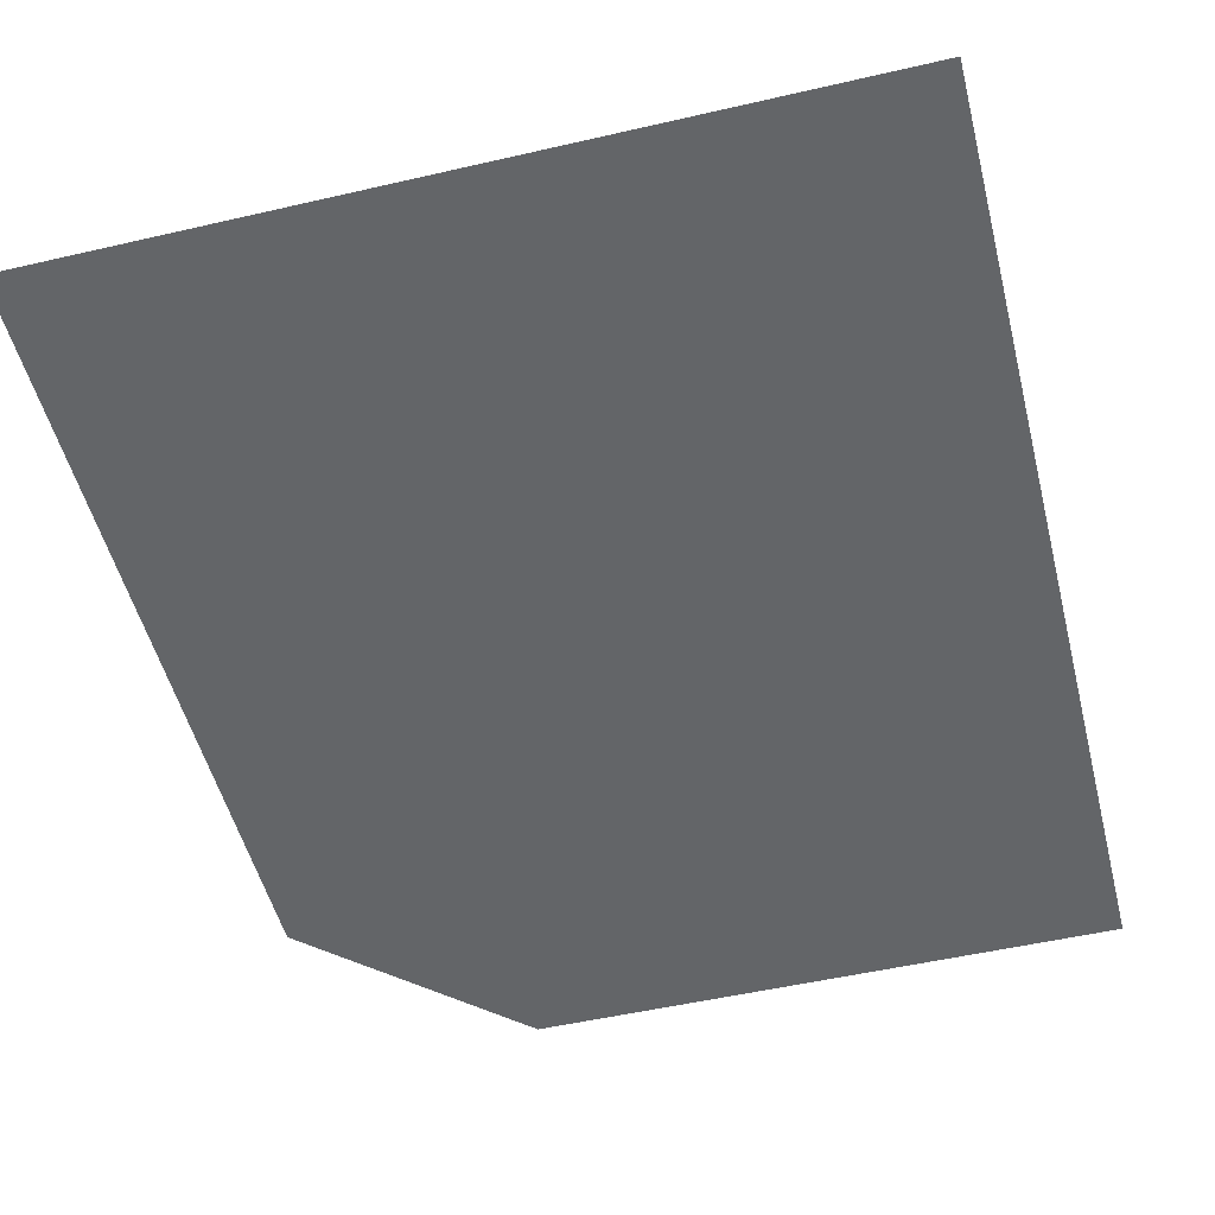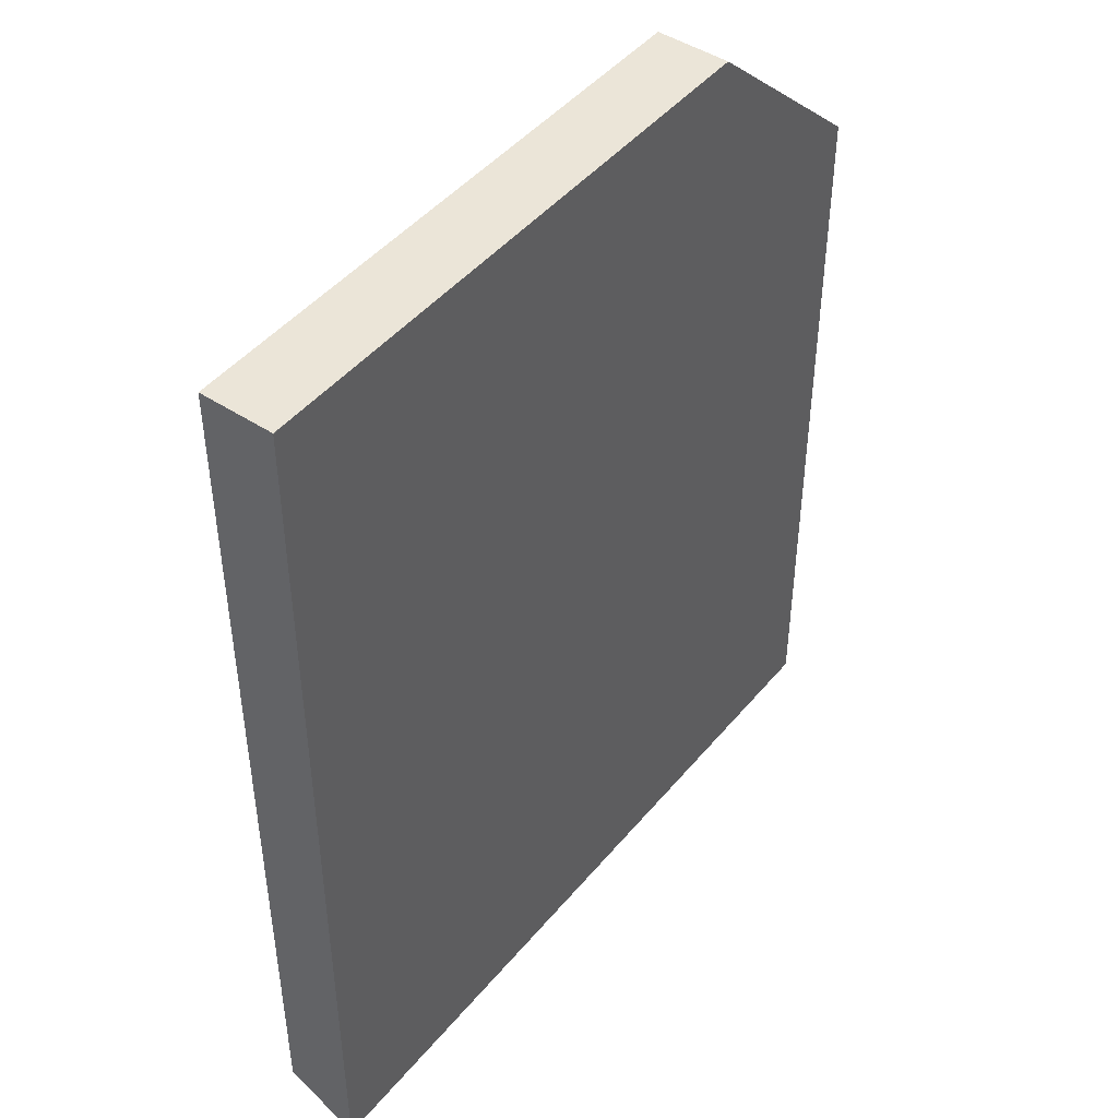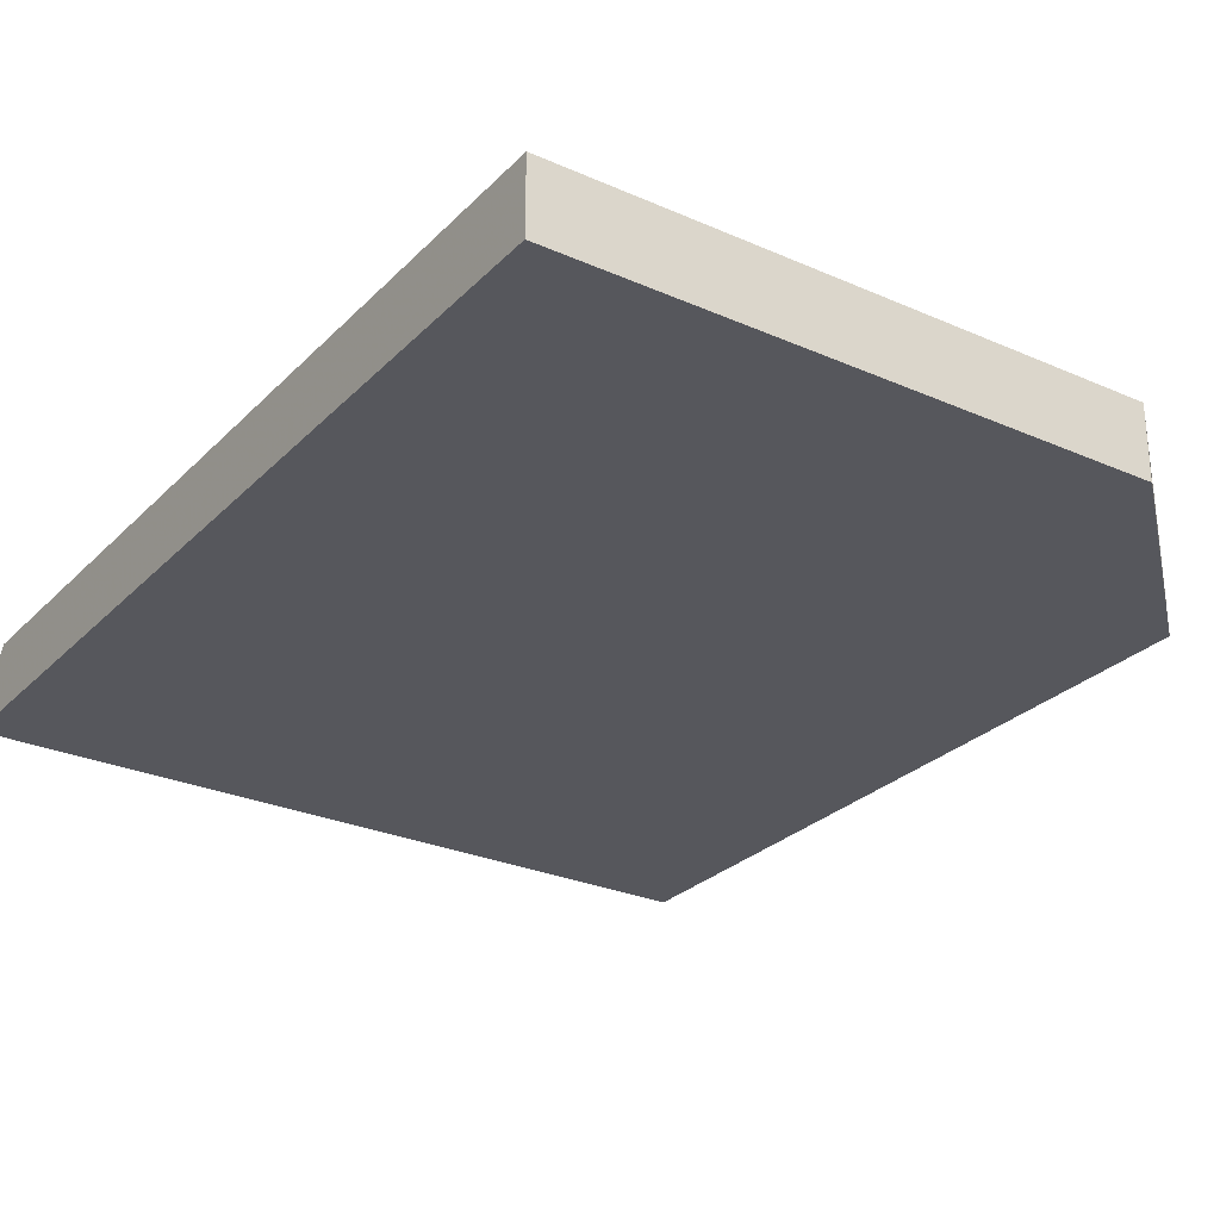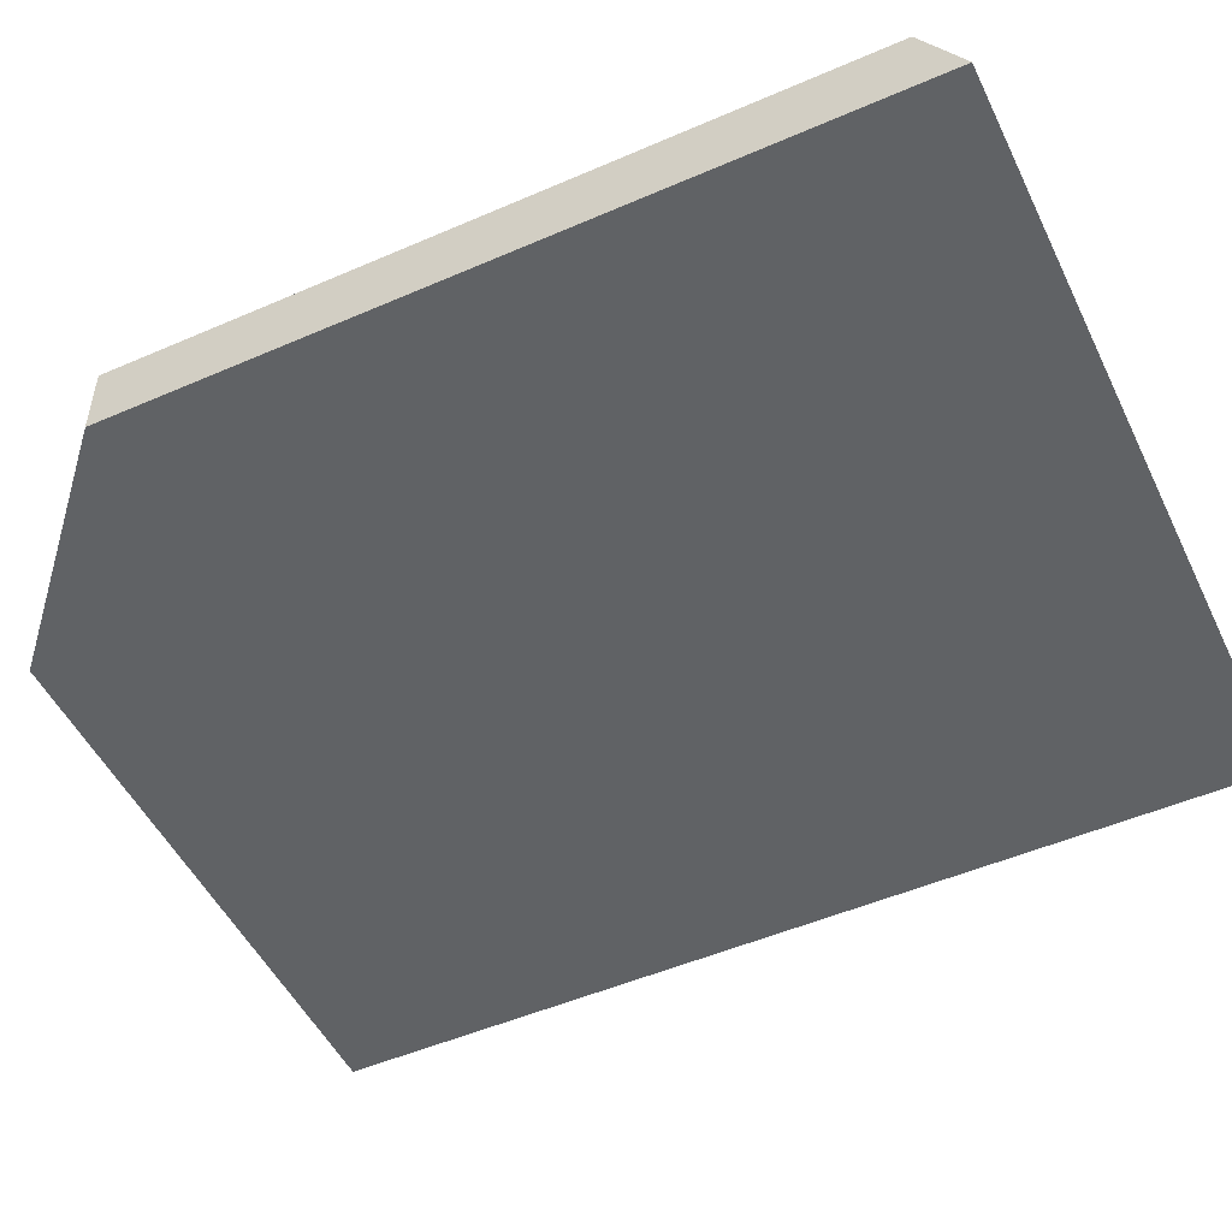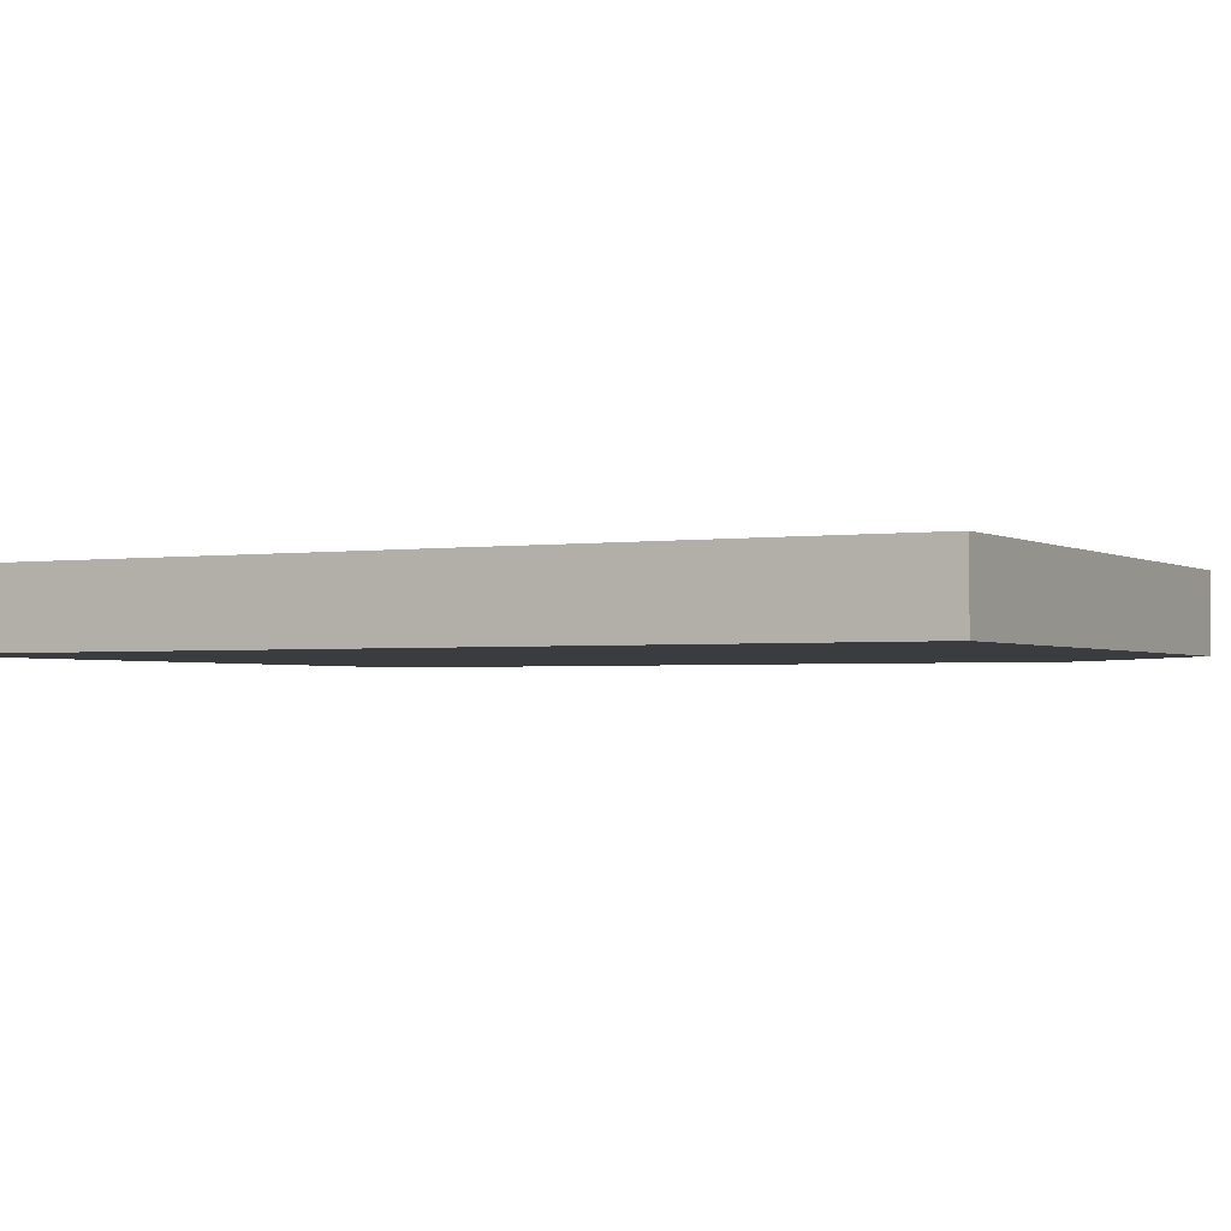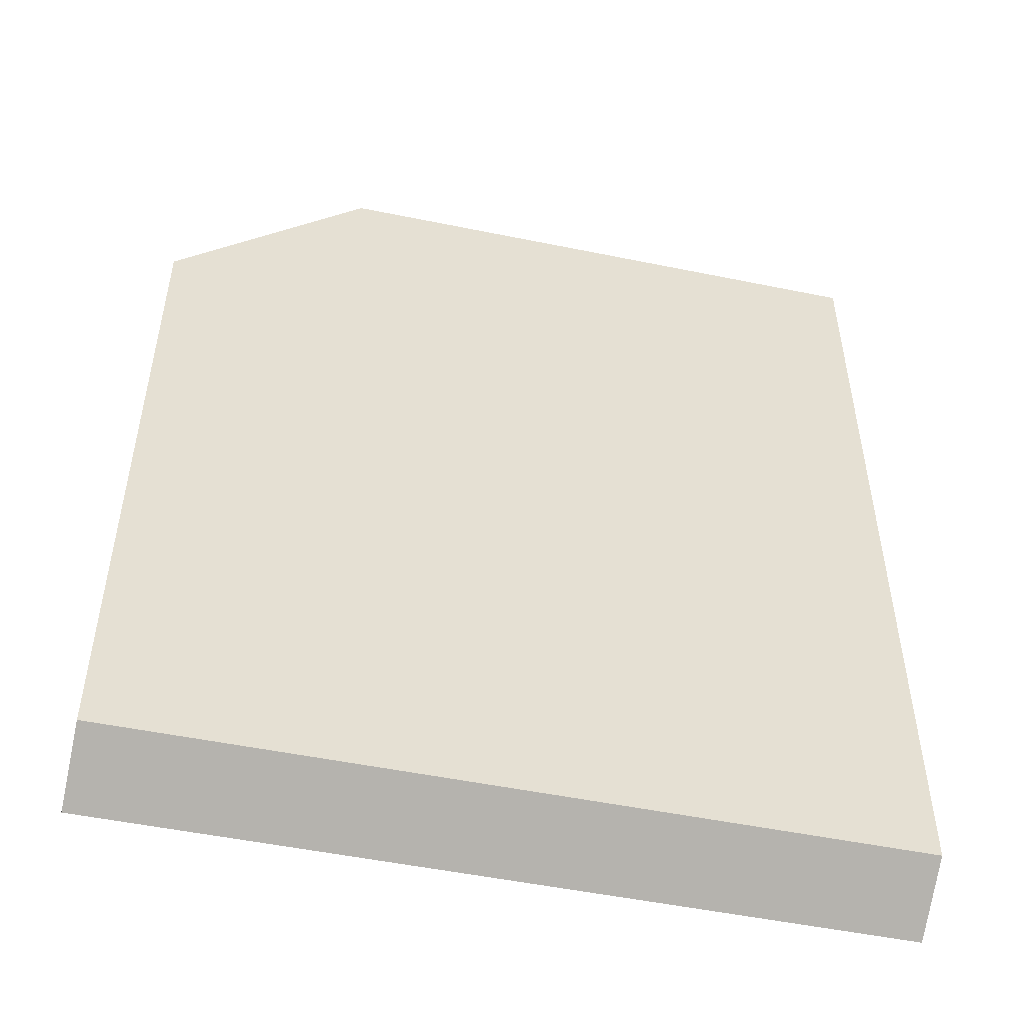
<metadata>
{"format":"obj","ext":"obj","renderer":"f3d","projection":"perspective","resolution":1024,"background":"white","views":[{"elev":-51.4,"azim":-165.9,"up":"+Y"},{"elev":45.9,"azim":-52.9,"up":"+Z"},{"elev":-27.5,"azim":-34.1,"up":"+Y"},{"elev":-50.5,"azim":115.4,"up":"+Y"},{"elev":-2.0,"azim":-62.0,"up":"+Y"},{"elev":-51.1,"azim":167.4,"up":"+Z"}]}
</metadata>
<code>
v 269 48.18 -137.4
v 269 47.48 -137.4
v 269 48.18 -144.4
v 267.1 48.18 -135.7
v 269 47.48 -144.8
v 267.1 47.48 -135.7
v 261.5 48.18 -144.4
v 261.5 48.18 -135.7
v 261.5 47.48 -144.8
v 261.6 47.48 -135.7
v 261.5 47.48 -135.7
v 261.5 47.48 -135.7
f 1 2 5
f 1 5 3
f 1 3 7
f 1 7 8
f 1 8 4
f 1 4 6
f 1 6 2
f 2 6 10
f 2 10 12
f 2 12 9
f 2 9 5
f 3 5 9
f 3 9 7
f 4 8 11
f 4 11 10
f 4 10 6
f 7 9 12
f 7 12 11
f 7 11 8
f 10 11 12

</code>
